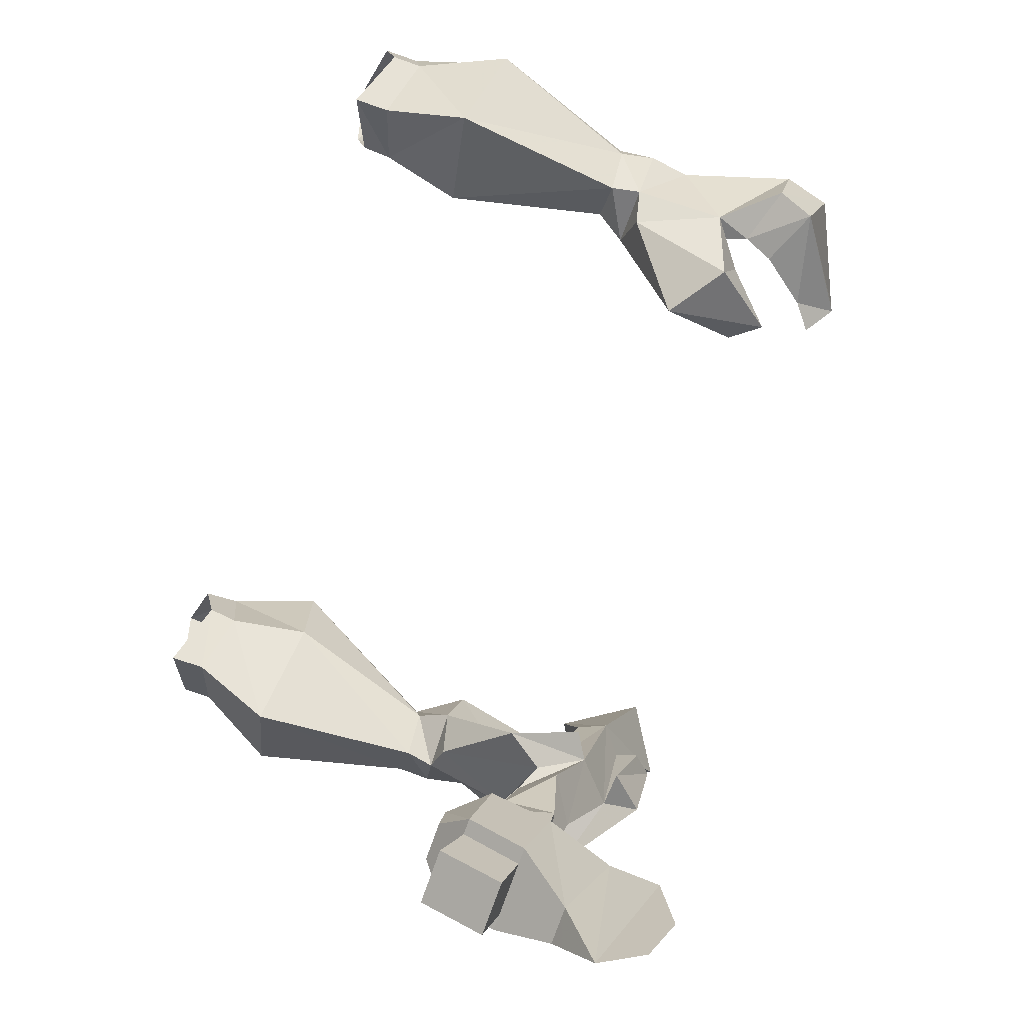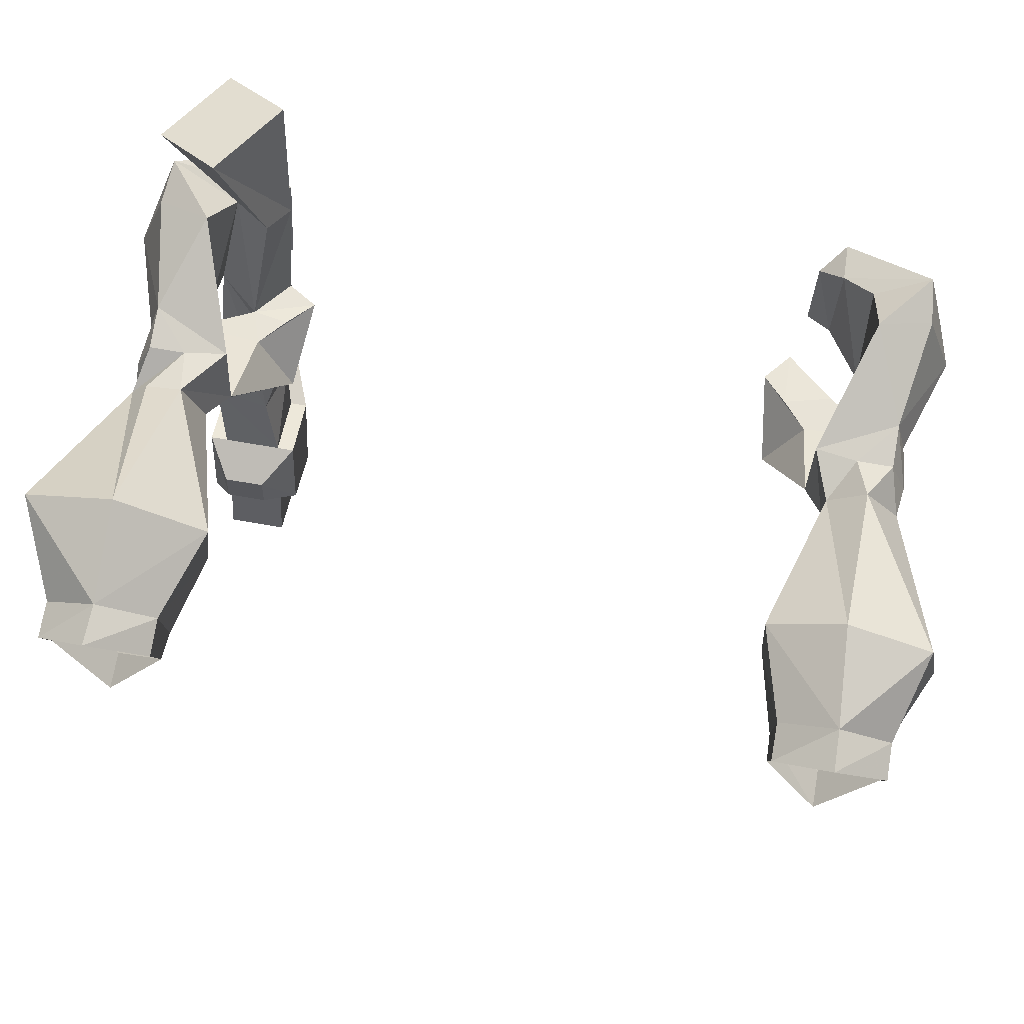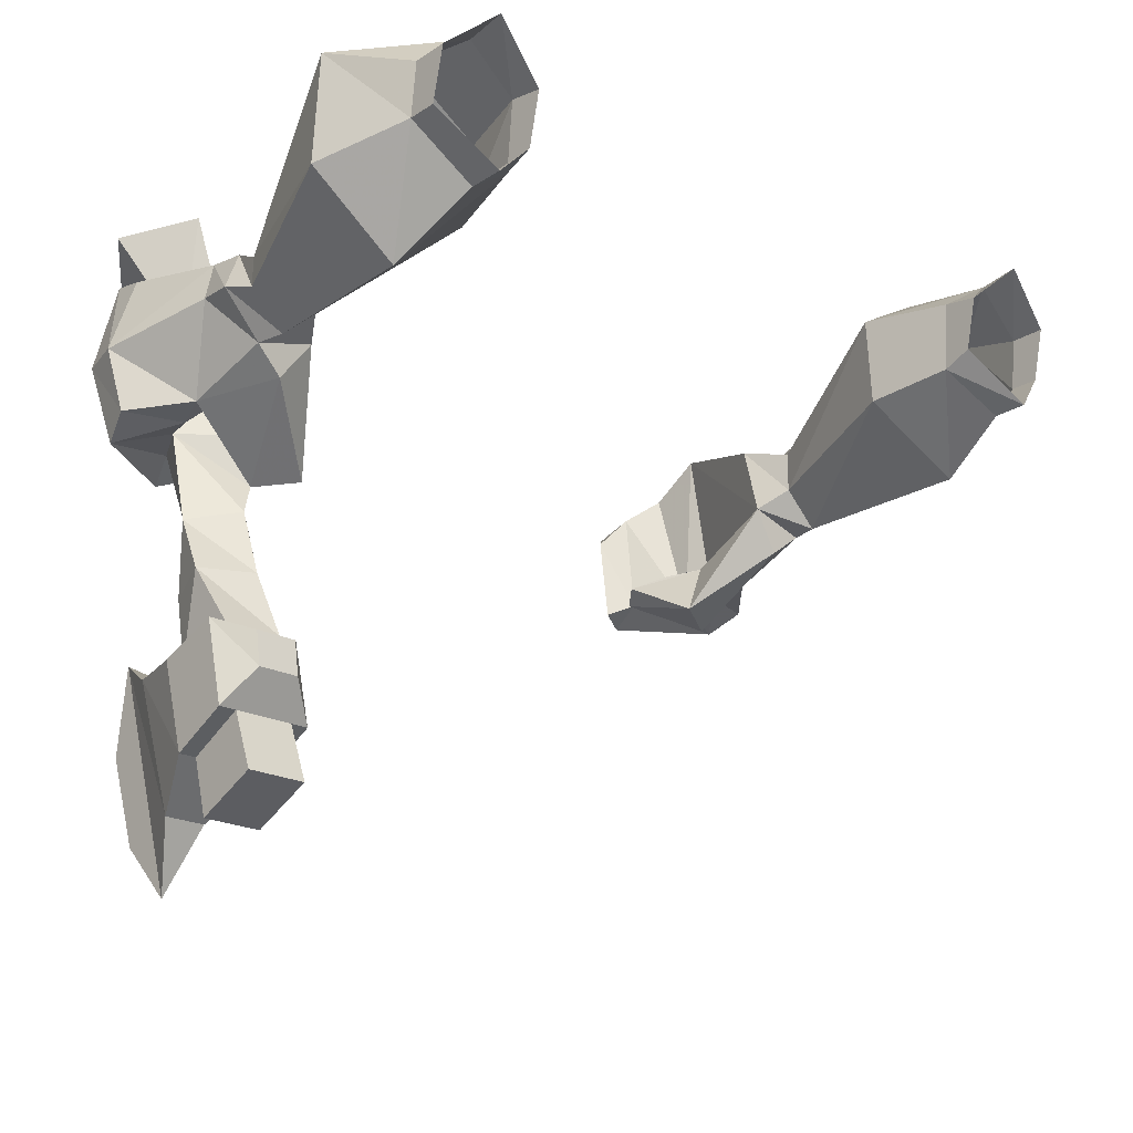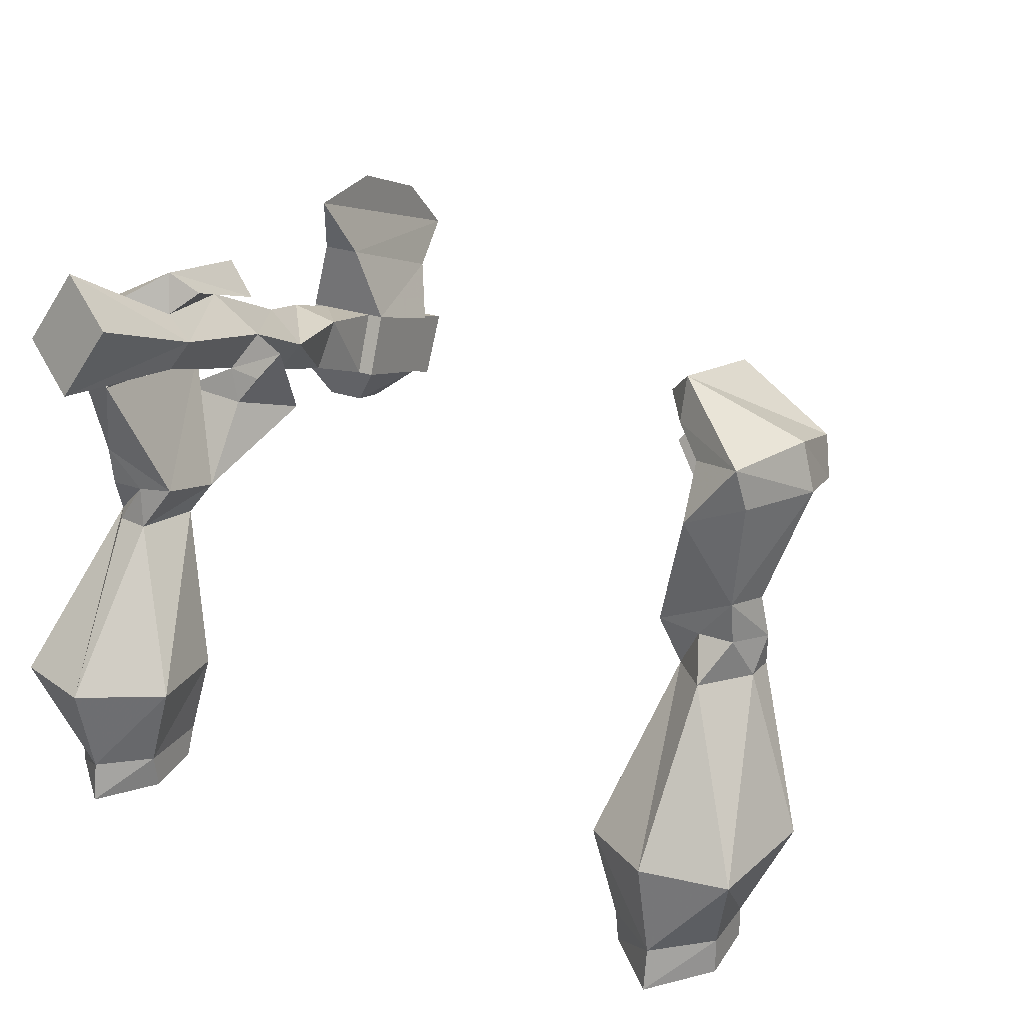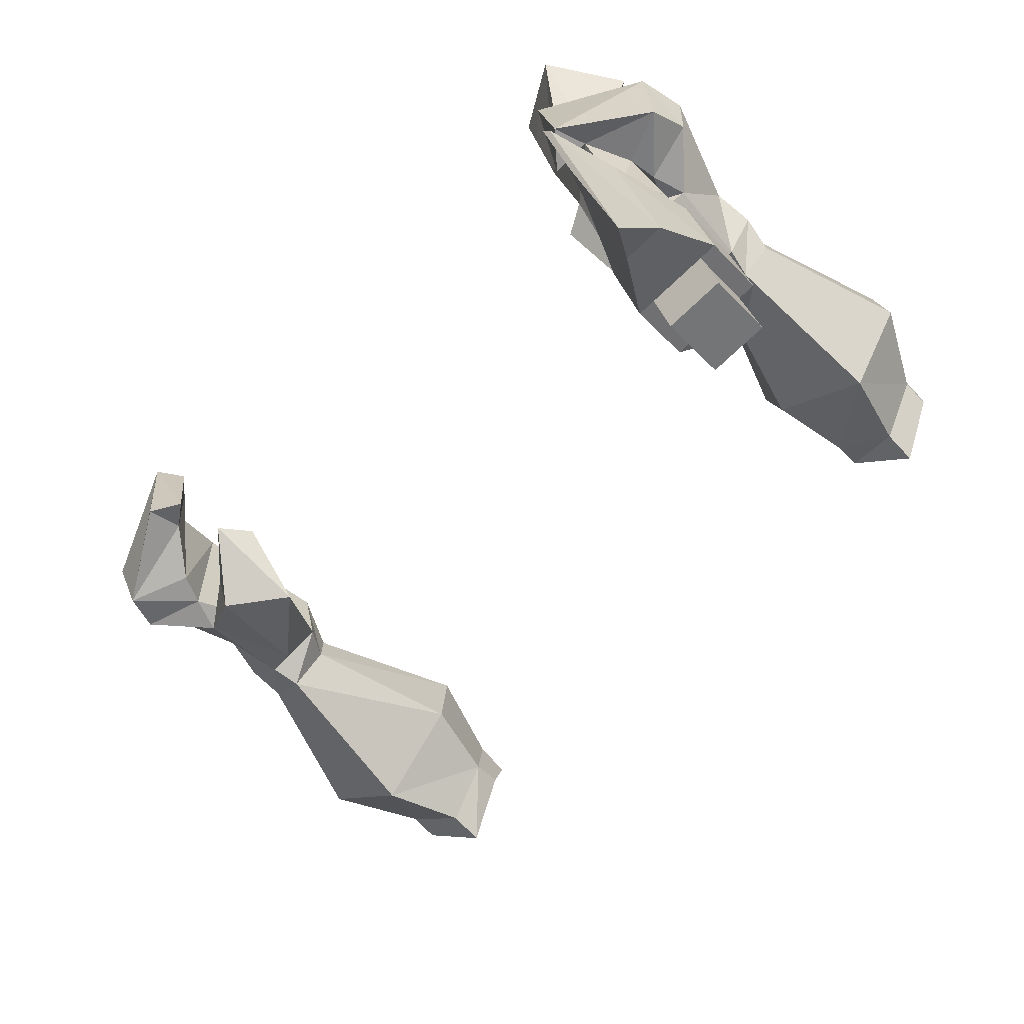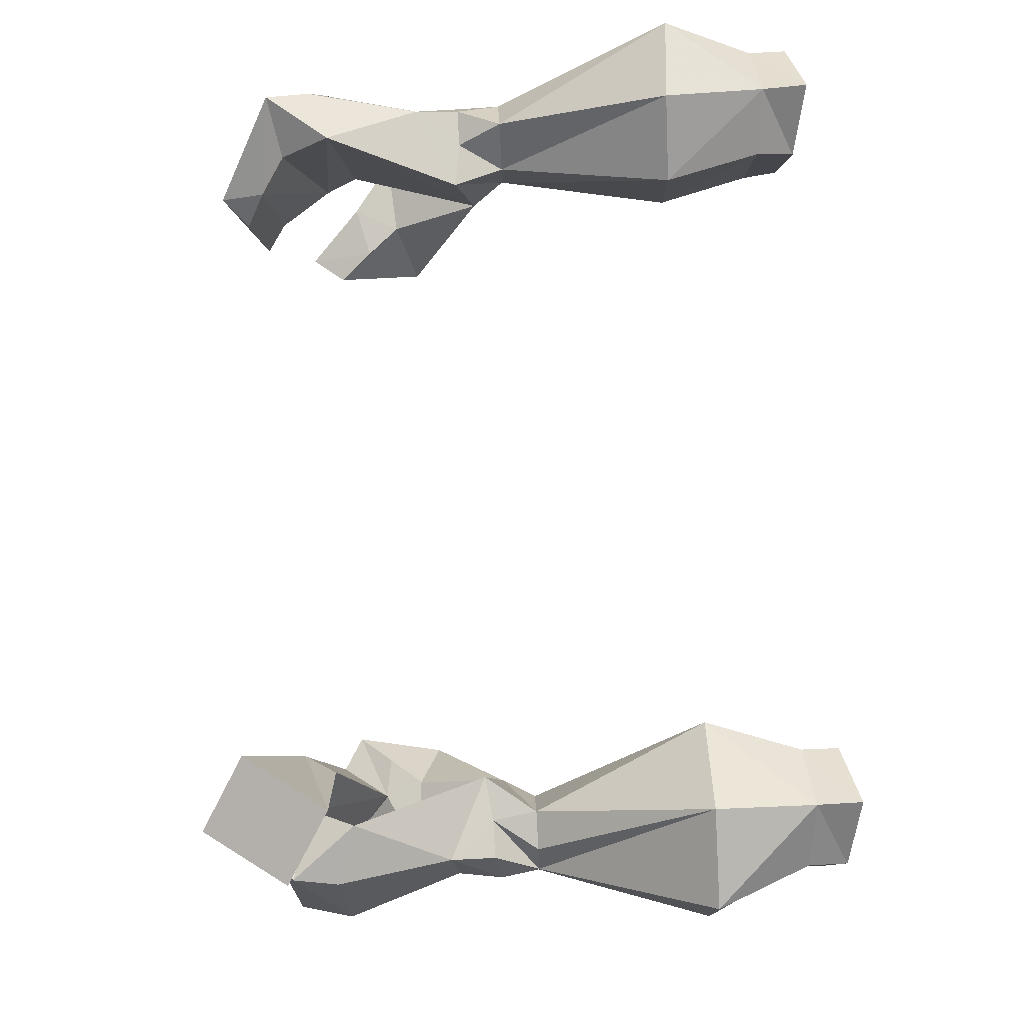
<metadata>
{"format":"obj","ext":"obj","renderer":"f3d","projection":"perspective","resolution":1024,"background":"white","views":[{"elev":-75.0,"azim":70.7,"up":"+Z"},{"elev":71.3,"azim":9.8,"up":"+Z"},{"elev":-21.5,"azim":-41.7,"up":"+Z"},{"elev":23.9,"azim":30.8,"up":"+Y"},{"elev":-74.6,"azim":-136.7,"up":"+Z"},{"elev":79.8,"azim":-93.0,"up":"+Z"}]}
</metadata>
<code>
v -0.3984 -1.023 -0.2266
v -0.3594 -0.9766 -0.2266
v -0.3594 -0.9297 -0.125
v -0.375 -1 -0.1797
v -0.4531 -0.9375 -0.1094
v -0.4609 -0.9844 -0.2422
v -0.3906 -1.047 -0.3125
v -0.375 -0.9766 -0.3359
v -0.4453 -0.9609 -0.3359
v -0.4219 -0.9375 -0.2422
v -0.4219 -0.875 -0.1094
v -0.3516 -0.8906 0.03906
v -0.3984 -0.9844 -0.1094
v -0.3203 -0.9531 -0.125
v -0.3359 -1.055 -0.1797
v -0.4297 -1.133 -0.09375
v -0.4766 -1.023 -0.1016
v -0.4219 -0.8984 0.05469
v -0.4609 -0.9766 -0.1094
v -0.5234 -0.9062 -0.1328
v -0.4688 -1.031 -0.3203
v -0.375 -1.078 -0.3984
v -0.375 -0.9922 -0.4297
v -0.4531 -0.9922 -0.4297
v -0.4531 -1.078 -0.3984
v -0.3906 -1.133 -0.4219
v -0.3516 -1.078 -0.3984
v -0.3516 -0.9922 -0.4297
v -0.3906 -0.8906 -0.4219
v -0.4453 -0.8906 -0.4219
v -0.4766 -0.9922 -0.4297
v -0.4766 -1.078 -0.3984
v -0.4453 -1.133 -0.4219
v -0.3906 -1.141 -0.4688
v -0.3516 -1.109 -0.5156
v -0.3516 -1.031 -0.5547
v -0.3906 -0.9609 -0.6094
v -0.4141 -0.9141 -0.6953
v -0.4141 -0.8047 -0.375
v -0.4453 -0.9609 -0.6094
v -0.4766 -1.031 -0.5547
v -0.4766 -1.109 -0.5156
v -0.4453 -1.141 -0.4688
v -0.375 -1.109 -0.5156
v -0.375 -1.031 -0.5547
v -0.4531 -1.031 -0.5547
v -0.4141 -0.8359 -0.6172
v -0.4141 -0.7891 -0.4922
v -0.4453 -0.7734 0.1641
v -0.3594 -0.8281 0.2031
v -0.3906 -0.8594 0.03125
v -0.5156 -0.875 0.1719
v -0.4297 -0.9297 0.2109
v -0.375 -0.9297 0.05469
v -0.375 -1.141 -0.5938
v -0.375 -1.055 -0.6328
v -0.4531 -1.109 -0.5156
v -0.4531 -1.141 -0.5938
v -0.4531 -1.055 -0.6328
v -0.3828 -1.031 -0.1016
v -0.3906 -1.141 -0.03906
v -0.4688 -1.141 -0.0625
v -0.5078 -1.078 0.007812
v -0.5547 -0.9375 -0.02344
v -0.5391 -0.9531 -0.1094
v -0.3516 -0.9922 -0.1094
v -0.3828 -1.5 0.04688
v -0.4531 -1.523 -0.007812
v -0.4766 -1.414 -0.07031
v -0.3594 -1.391 0.03125
v -0.3828 -1.508 0.1406
v -0.3828 -1.555 0.1328
v -0.3828 -1.539 0.0625
v -0.4531 -1.57 -0.007812
v -0.5234 -1.5 0.0625
v -0.5781 -1.391 0.03125
v -0.5078 -1.18 -0.01562
v -0.4609 -1.18 -0.0625
v -0.4141 -1.18 -0.01562
v -0.3438 -1.391 0.1484
v -0.4531 -1.516 0.1875
v -0.4531 -1.57 0.1953
v -0.4531 -1.391 0.2188
v -0.5703 -1.391 0.1797
v -0.5234 -1.508 0.1328
v -0.5234 -1.555 0.1328
v -0.5078 -1.18 0.02344
v -0.4922 -1.125 0.05469
v -0.5156 -1.133 0
v -0.4375 -1.18 0.0625
v -0.4844 -1.18 0.05469
v -0.5234 -1.539 0.0625
v -0.3906 -1.117 0.05469
v -0.4453 -1.125 0.05469
v -0.4922 -1.07 0.0625
v -0.4453 -0.9531 0.1094
v -0.5391 -0.875 -0.02344
v -0.4062 -0.8281 -0.1328
v -0.3672 -0.875 -0.125
v -0.3672 -0.8359 -0.007812
v -0.5078 -0.875 0.1016
v -0.3984 -0.8047 0.01562
v -0.5156 -0.9297 0.08594
v 0.3828 -1.5 0.04688
v 0.4844 -1.414 -0.05469
v 0.4531 -1.523 -0.007812
v 0.4531 -1.57 -0.007812
v 0.3828 -1.539 0.0625
v 0.3828 -1.508 0.1406
v 0.3594 -1.391 0.03125
v 0.4609 -1.18 -0.0625
v 0.5078 -1.18 -0.01562
v 0.5781 -1.383 0.03125
v 0.5234 -1.5 0.0625
v 0.5234 -1.539 0.0625
v 0.4531 -1.516 0.1875
v 0.3516 -1.391 0.1484
v 0.3828 -1.555 0.1328
v 0.4531 -1.57 0.1953
v 0.5234 -1.508 0.1328
v 0.5547 -1.398 0.1719
v 0.4453 -1.391 0.2031
v 0.4141 -1.18 0.03906
v 0.4141 -1.18 -0.01562
v 0.5234 -1.555 0.1328
v 0.5078 -1.18 0.02344
v 0.4609 -1.18 0.08594
v 0.4453 -1.125 0.05469
v 0.3906 -1.117 0.05469
v 0.3906 -1.141 -0.03906
v 0.4688 -1.141 -0.0625
v 0.5156 -1.133 0
v 0.4922 -1.125 0.05469
v 0.4922 -1.07 0.0625
v 0.4453 -0.9531 0.1094
v 0.4609 -0.9766 -0.1094
v 0.4766 -1.023 -0.1016
v 0.3828 -1.031 -0.1016
v 0.3359 -1.055 -0.1797
v 0.4297 -1.133 -0.09375
v 0.5078 -1.078 0.007812
v 0.5547 -0.9375 -0.02344
v 0.5156 -0.9297 0.08594
v 0.5078 -0.875 0.1016
v 0.4375 -0.8906 0.0625
v 0.4453 -0.9375 -0.1172
v 0.5234 -0.9062 -0.1328
v 0.5391 -0.9531 -0.1094
v 0.5391 -0.875 -0.02344
v 0.3984 -0.8047 0.01562
v 0.3984 -0.8594 0.03125
v 0.3984 -0.875 -0.1094
v 0.4062 -0.8281 -0.1328
v 0.3672 -0.8516 -0.125
v 0.3672 -0.8359 -0.007812
v 0.4141 -0.9766 -0.1094
v 0.4141 -1 -0.1797
v 0.3516 -0.9141 -0.1328
v 0.3516 -0.9922 -0.1094
v 0.3203 -0.9531 -0.125
f 1 2 3
f 1 3 4
f 1 4 5
f 1 5 6
f 1 6 7
f 1 7 2
f 2 7 8
f 2 8 9
f 2 9 10
f 2 10 3
f 3 10 11
f 3 11 12
f 3 12 13
f 4 13 5
f 5 13 18
f 5 11 10
f 5 10 6
f 6 10 9
f 6 9 21
f 6 21 7
f 7 21 22
f 7 22 8
f 8 22 23
f 8 23 24
f 8 24 9
f 9 24 21
f 21 24 25
f 21 25 22
f 49 50 12
f 49 12 51
f 49 51 18
f 49 18 52
f 49 52 50
f 50 52 53
f 50 53 12
f 12 53 54
f 12 54 13
f 13 54 18
f 18 54 53
f 18 53 52
f 55 56 45
f 55 45 44
f 55 44 57
f 55 57 58
f 55 58 56
f 56 58 59
f 56 59 45
f 45 59 46
f 46 59 57
f 57 59 58
f 11 51 12
f 3 13 14
f 3 14 15
f 3 15 4
f 4 15 16
f 4 16 17
f 4 17 13
f 5 19 20
f 5 20 11
f 15 60 61
f 15 61 16
f 16 62 17
f 17 62 63
f 17 63 64
f 17 64 65
f 17 65 19
f 17 19 61
f 17 61 60
f 17 60 13
f 13 60 66
f 13 66 14
f 14 66 60
f 14 60 15
f 67 68 69
f 67 69 70
f 67 70 71
f 69 78 70
f 70 78 79
f 70 79 80
f 70 80 71
f 71 80 81
f 81 80 83
f 79 90 80
f 80 90 83
f 83 90 91
f 88 94 95
f 88 95 89
f 89 95 63
f 89 63 62
f 93 96 95
f 93 95 94
f 20 19 65
f 20 65 97
f 20 97 98
f 20 98 11
f 11 98 99
f 97 65 64
f 97 64 101
f 97 101 102
f 97 102 98
f 98 102 99
f 99 102 100
f 100 102 51
f 51 102 101
f 51 101 18
f 18 101 96
f 101 103 96
f 96 103 95
f 95 103 64
f 95 64 63
f 64 103 101
f 104 110 105
f 105 110 111
f 105 111 112
f 105 112 113
f 116 117 109
f 116 121 122
f 116 122 117
f 117 122 123
f 121 113 126
f 121 126 127
f 121 127 122
f 122 127 123
f 123 127 128
f 123 128 129
f 124 130 111
f 124 111 110
f 111 130 131
f 111 131 112
f 112 131 132
f 112 132 126
f 112 126 113
f 127 126 133
f 127 133 128
f 128 133 134
f 128 134 129
f 129 134 135
f 130 136 137
f 130 137 138
f 130 138 139
f 130 139 140
f 130 140 131
f 131 140 137
f 131 137 141
f 131 141 132
f 132 141 134
f 132 134 133
f 132 133 126
f 141 137 142
f 141 142 134
f 134 142 143
f 134 143 135
f 135 143 144
f 135 144 145
f 136 146 147
f 136 147 148
f 136 148 137
f 137 148 142
f 142 148 149
f 142 149 144
f 142 144 143
f 149 148 147
f 149 147 150
f 149 150 144
f 144 150 151
f 144 151 145
f 146 152 147
f 147 152 153
f 147 153 150
f 150 153 154
f 150 154 155
f 150 155 151
f 152 154 153
f 156 137 157
f 156 157 158
f 156 158 159
f 156 159 138
f 156 138 137
f 157 140 139
f 157 139 158
f 158 139 160
f 158 160 159
f 159 160 138
f 138 160 139
f 157 137 140
f 5 18 19
f 93 61 19
f 93 19 96
f 11 99 100
f 11 100 51
f 18 96 19
f 129 135 130
f 130 135 136
f 135 145 146
f 135 146 136
f 145 151 146
f 146 151 152
f 151 155 152
f 152 155 154
f 22 25 26
f 22 26 27
f 22 27 23
f 23 27 28
f 23 28 29
f 23 29 30
f 23 30 24
f 24 30 31
f 24 31 25
f 25 31 32
f 25 32 33
f 25 33 26
f 29 39 30
f 34 43 44
f 34 44 35
f 35 44 36
f 36 44 45
f 36 45 37
f 37 45 46
f 37 46 40
f 37 40 38
f 46 57 42
f 46 42 41
f 46 41 40
f 43 57 44
f 57 43 42
f 26 33 34
f 26 34 35
f 26 35 27
f 27 35 28
f 28 35 36
f 28 36 37
f 28 37 29
f 30 40 41
f 30 41 31
f 31 41 32
f 32 41 42
f 32 42 43
f 32 43 33
f 33 43 34
f 29 37 38
f 29 38 39
f 30 39 40
f 38 40 39
f 38 39 47
f 38 47 39
f 39 47 48
f 39 48 47
f 16 61 62
f 77 87 88
f 77 88 89
f 77 89 78
f 78 89 62
f 78 62 79
f 79 62 61
f 79 61 90
f 90 93 94
f 90 94 91
f 91 94 87
f 87 94 88
f 90 61 93
f 67 71 72
f 67 72 73
f 67 73 68
f 68 73 74
f 68 74 75
f 68 75 69
f 69 75 76
f 69 76 77
f 69 77 78
f 71 81 82
f 71 82 72
f 81 83 84
f 81 84 85
f 81 85 86
f 81 86 82
f 75 85 84
f 75 84 76
f 76 84 87
f 76 87 77
f 83 91 87
f 83 87 84
f 75 74 92
f 75 92 85
f 85 92 86
f 104 105 106
f 105 113 114
f 105 114 106
f 116 120 121
f 114 121 120
f 114 113 121
f 104 106 107
f 104 107 108
f 104 108 109
f 104 109 110
f 106 114 115
f 106 115 107
f 116 109 118
f 116 118 119
f 116 119 120
f 117 123 124
f 117 124 110
f 117 110 109
f 114 120 125
f 114 125 115
f 123 129 124
f 124 129 130
f 120 119 125
f 109 108 118

</code>
